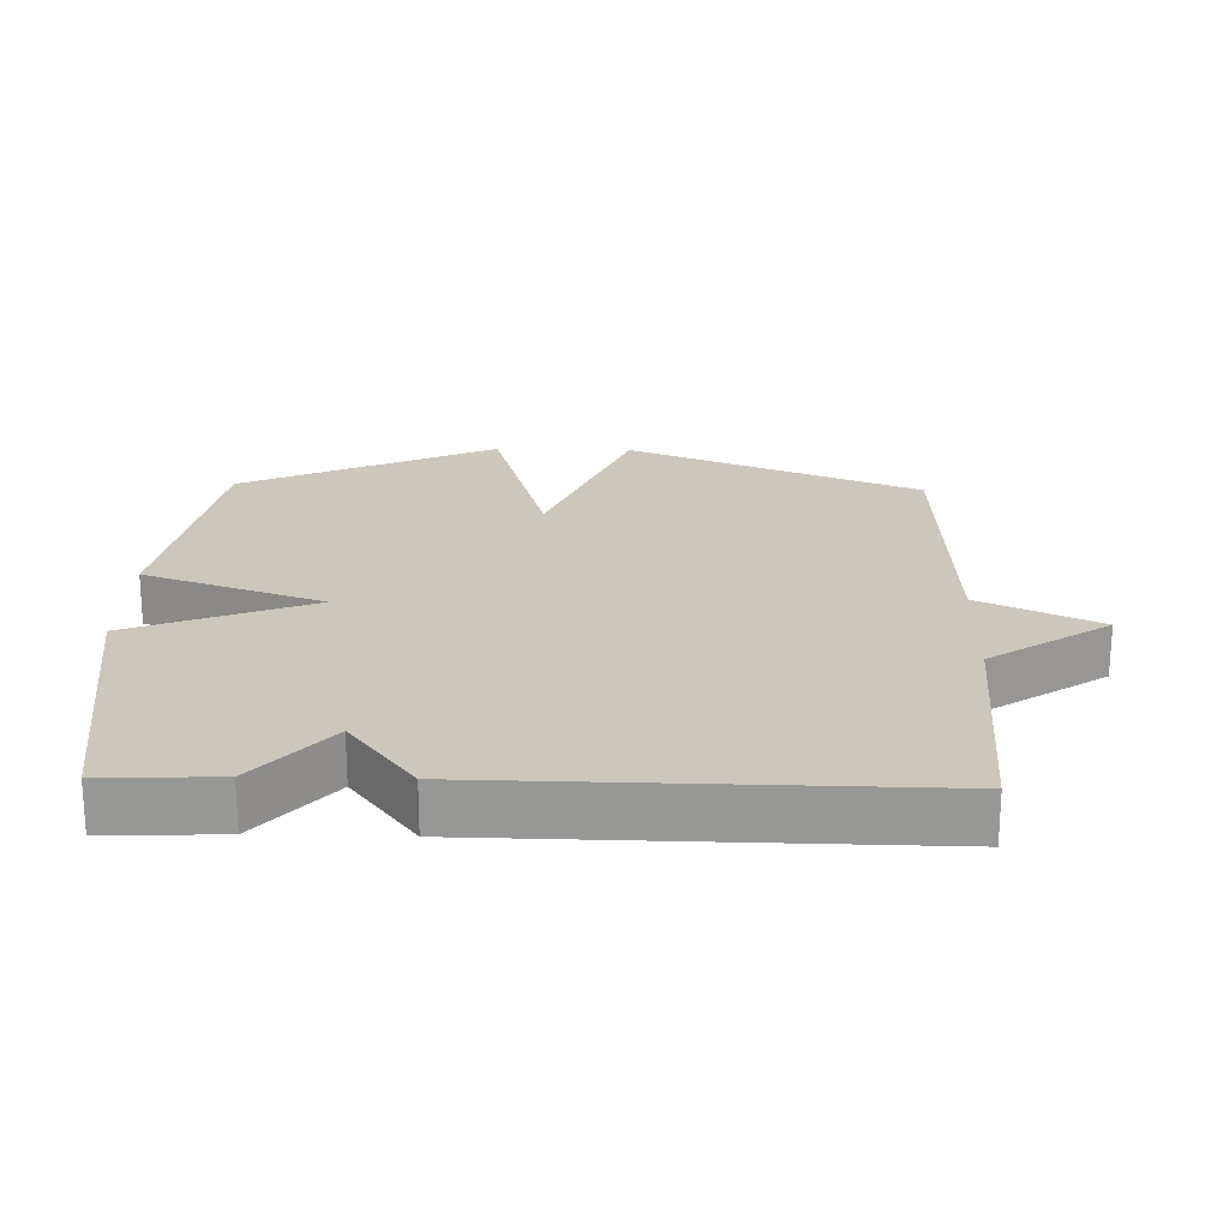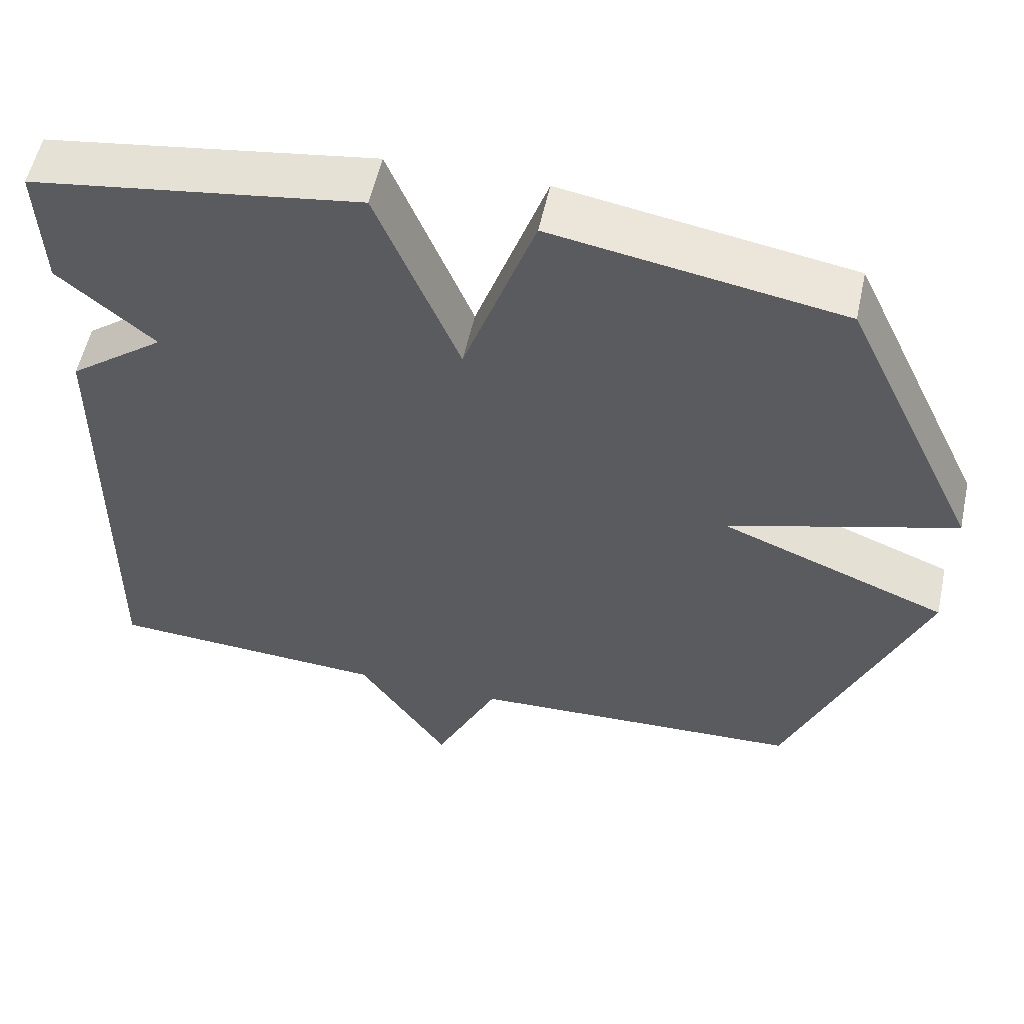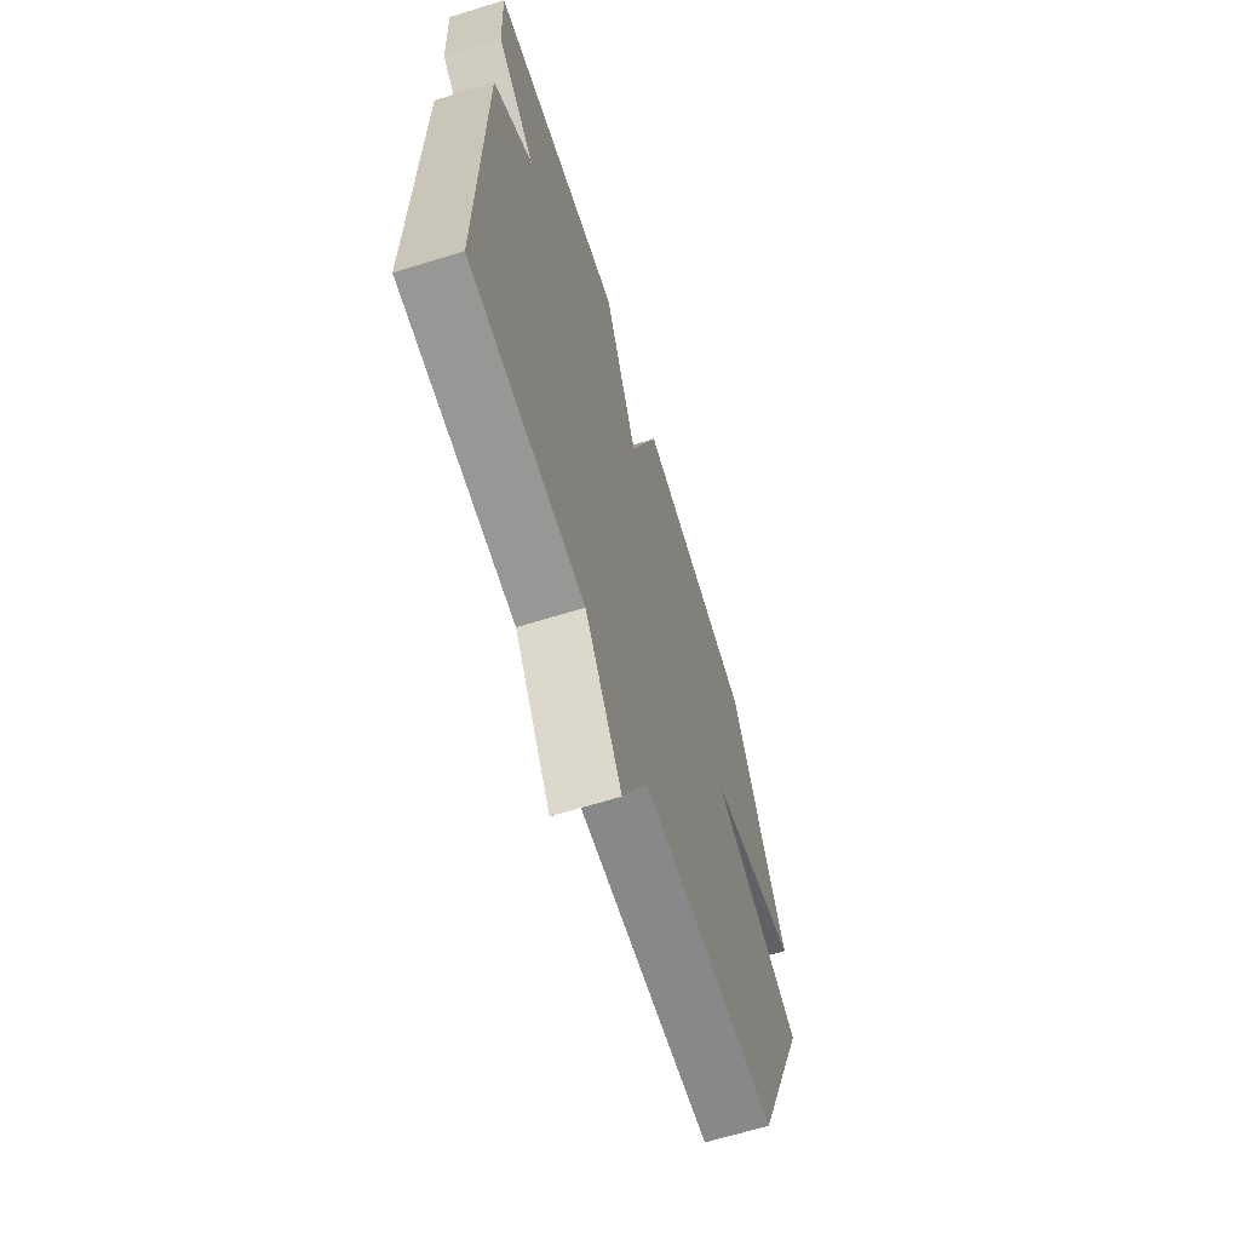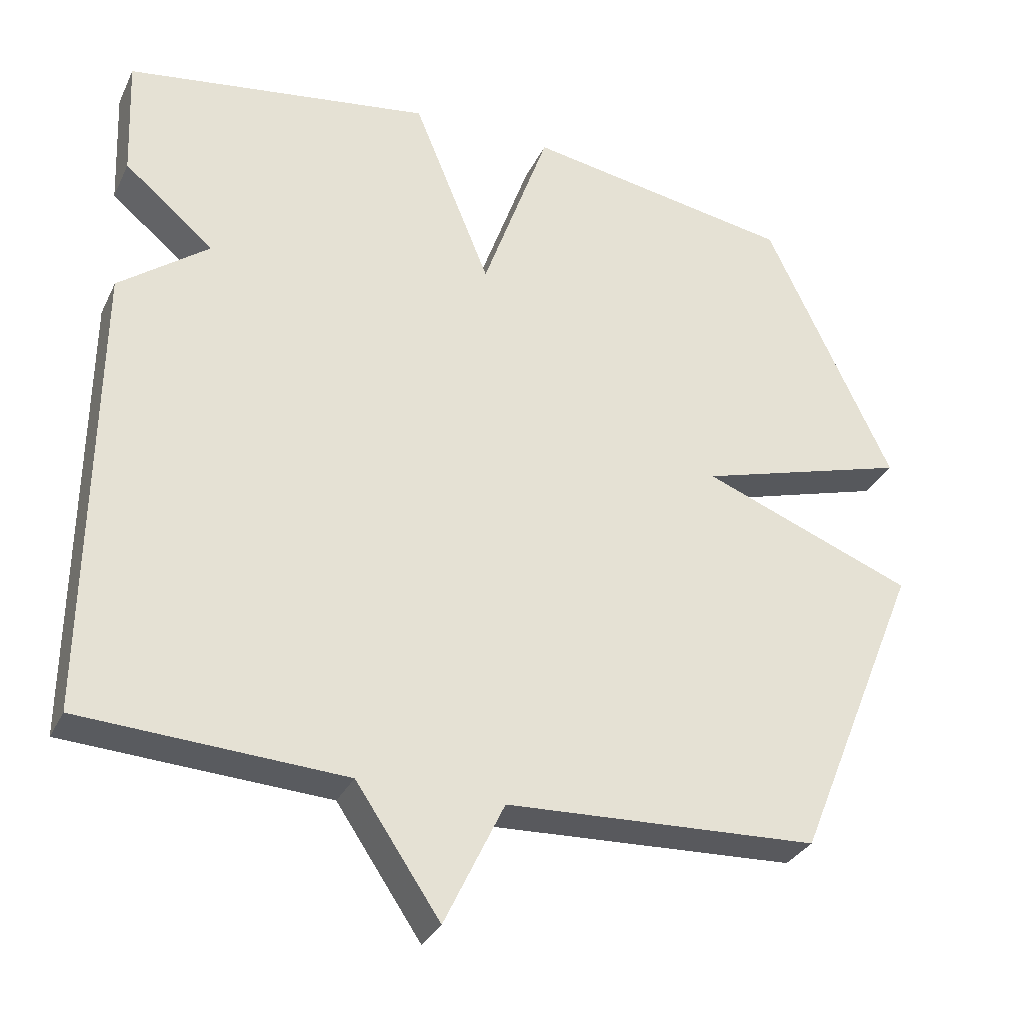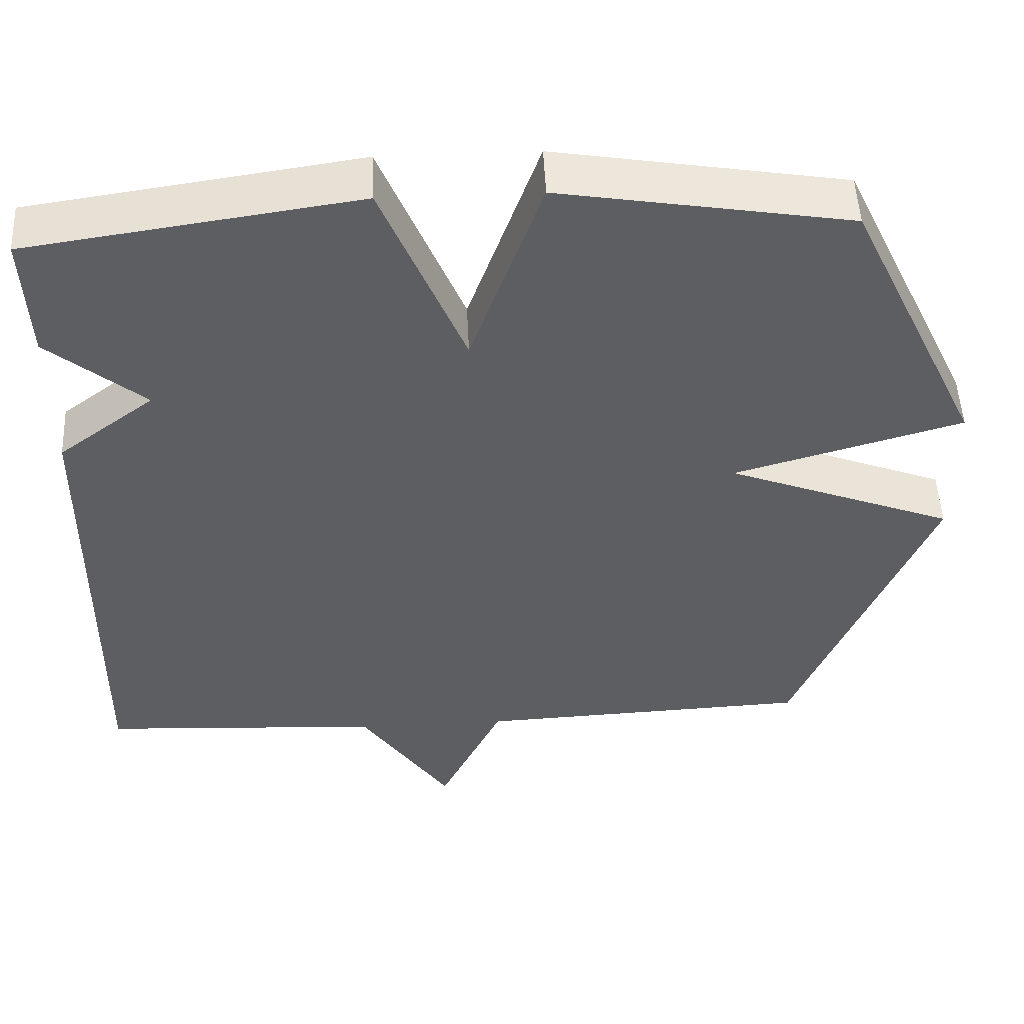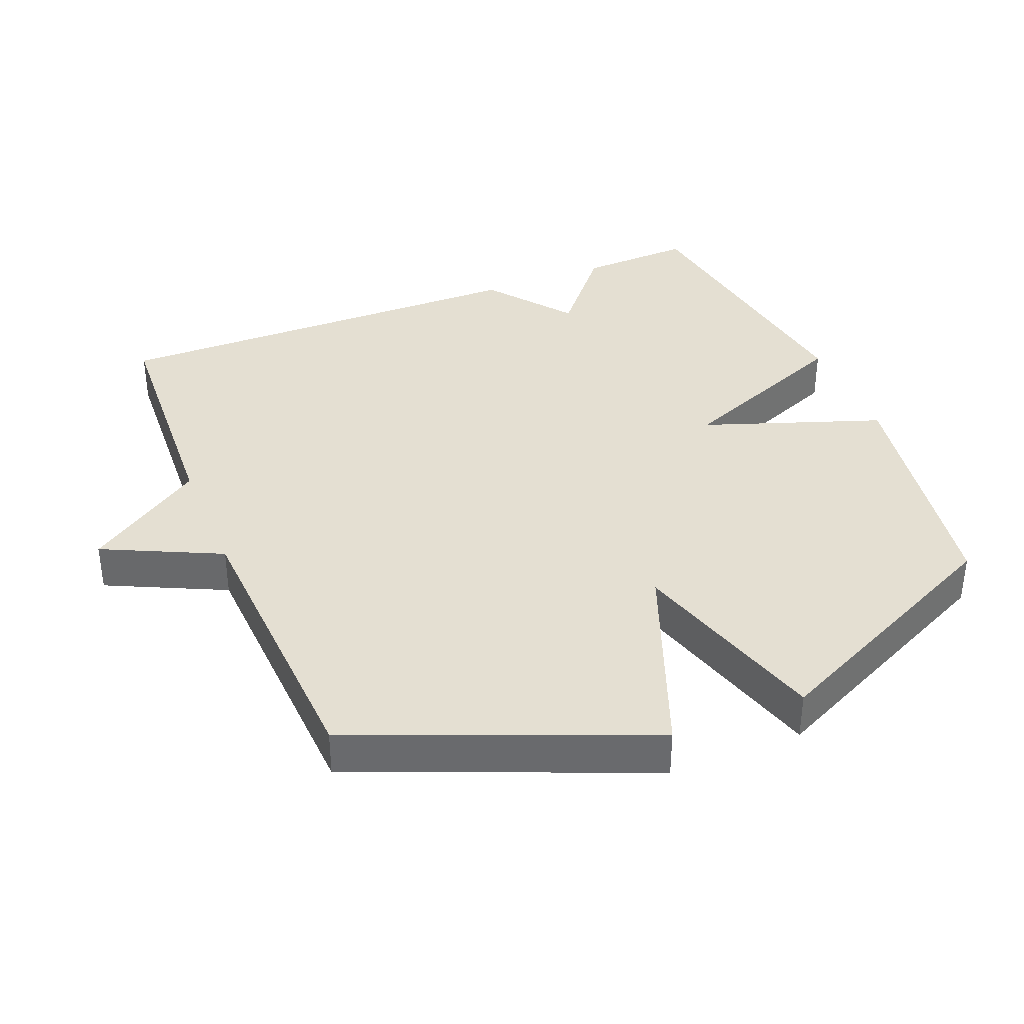
<metadata>
{"format":"obj","ext":"obj","renderer":"f3d","projection":"perspective","resolution":1024,"background":"white","views":[{"elev":21.6,"azim":91.6,"up":"+Y"},{"elev":55.4,"azim":-167.8,"up":"+Z"},{"elev":-65.2,"azim":107.3,"up":"+Z"},{"elev":-31.5,"azim":157.6,"up":"+Z"},{"elev":51.0,"azim":177.3,"up":"+Z"},{"elev":37.0,"azim":-112.2,"up":"+Y"}]}
</metadata>
<code>
v -0.5 0.07 0.5
v -0.126 0.07 0.563
v -0.033 0.07 0.3
v 0.074 0.07 0.563
v 0.5 0.07 0.5
v 0.493 0.07 0.333
v 0.368 0.07 0.228
v 0.493 0.07 0.133
v 0.5 0.07 -0.5
v 0.135 0.07 -0.52
v 0.018 0.07 -0.693
v -0.065 0.07 -0.52
v -0.5 0.07 -0.5
v -0.676 0.07 -0.071
v -0.381 0.07 0.043
v -0.676 0.07 0.129
v -0.5 0 0.5
v -0.126 0 0.563
v -0.033 0 0.3
v 0.074 0 0.563
v 0.5 0 0.5
v 0.493 0 0.333
v 0.368 0 0.228
v 0.493 0 0.133
v 0.5 0 -0.5
v 0.135 0 -0.52
v 0.018 0 -0.693
v -0.065 0 -0.52
v -0.5 0 -0.5
v -0.676 0 -0.071
v -0.381 0 0.043
v -0.676 0 0.129
f 1 2 3
f 16 1 3
f 15 16 3
f 12 13 14 15
f 12 15 3
f 12 3 4
f 11 12 4
f 10 11 4
f 7 8 9 10
f 7 10 4
f 4 5 6 7
f 19 18 17
f 19 17 32
f 19 32 31
f 31 30 29 28
f 19 31 28
f 20 19 28
f 20 28 27
f 20 27 26
f 26 25 24 23
f 20 26 23
f 23 22 21 20
f 1 17 18 2
f 2 18 19 3
f 3 19 20 4
f 4 20 21 5
f 5 21 22 6
f 6 22 23 7
f 7 23 24 8
f 8 24 25 9
f 9 25 26 10
f 10 26 27 11
f 11 27 28 12
f 12 28 29 13
f 13 29 30 14
f 14 30 31 15
f 15 31 32 16
f 16 32 17 1

</code>
